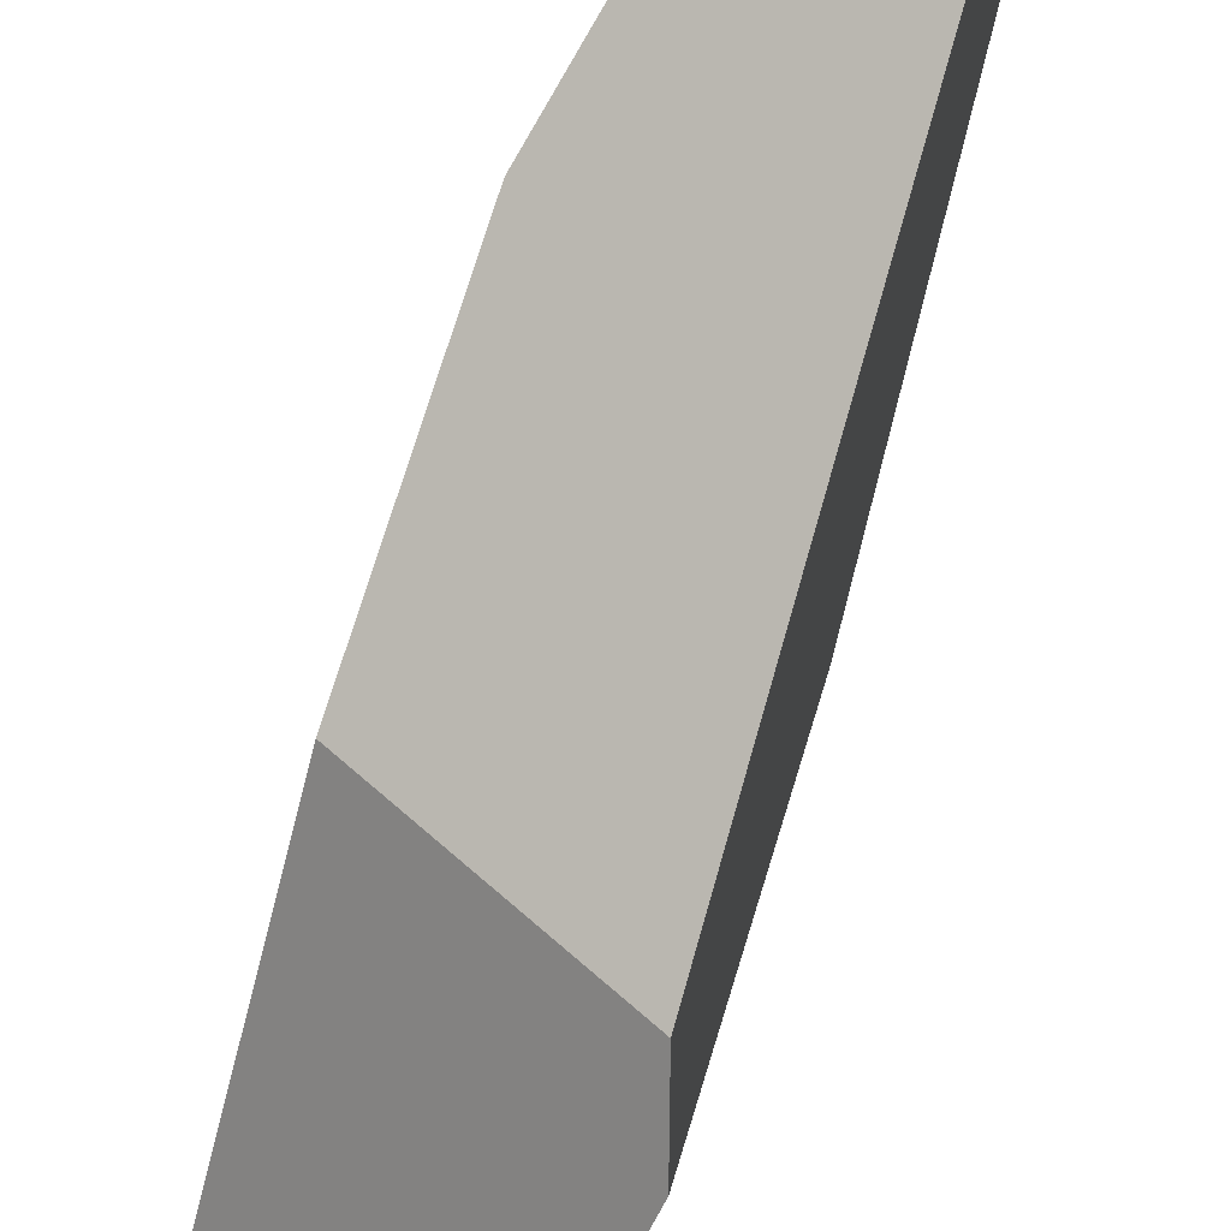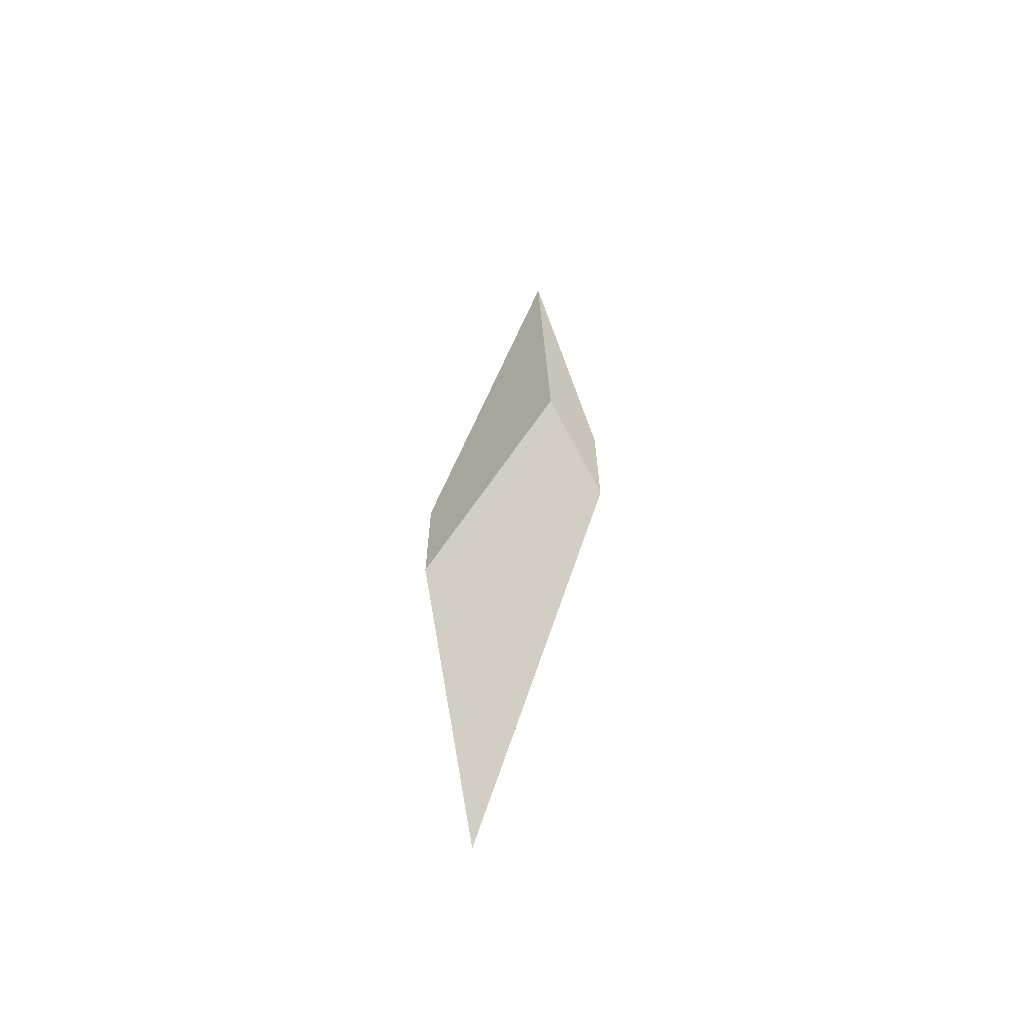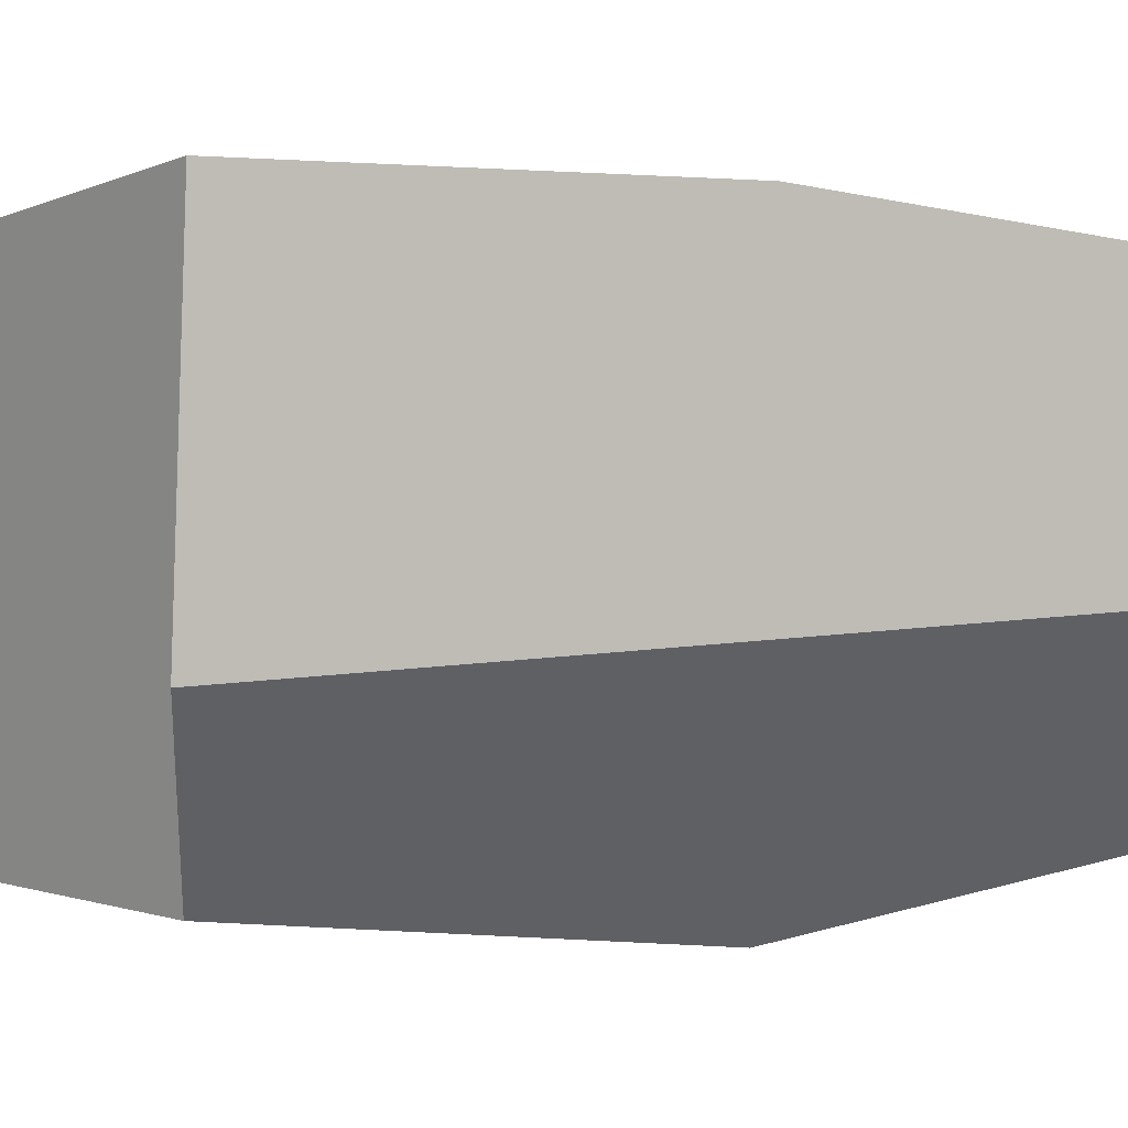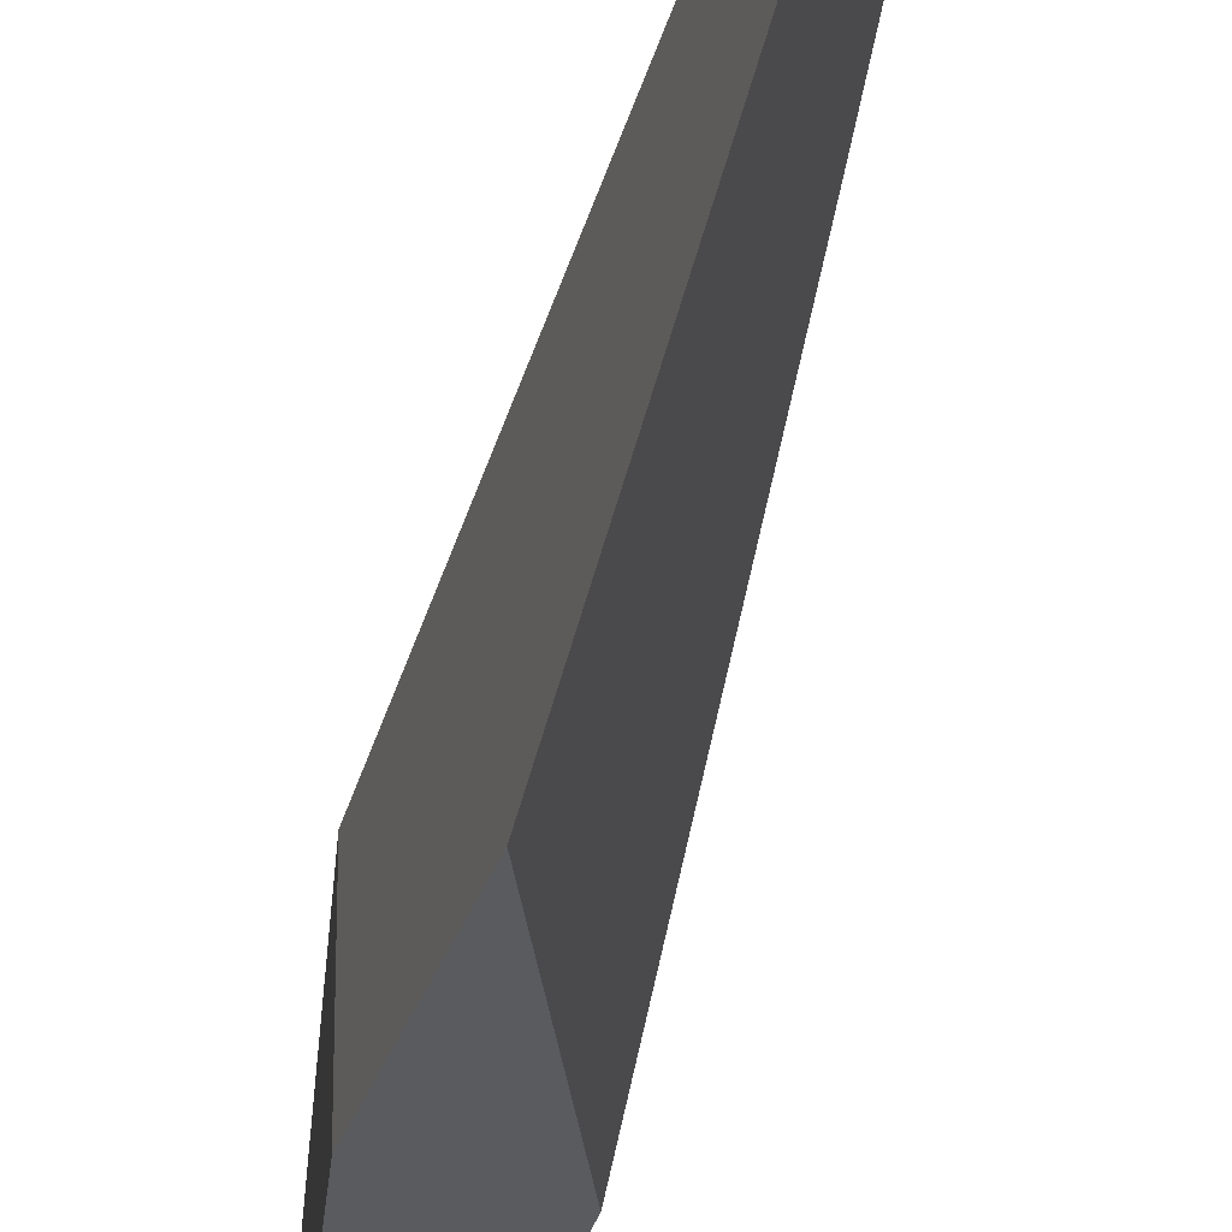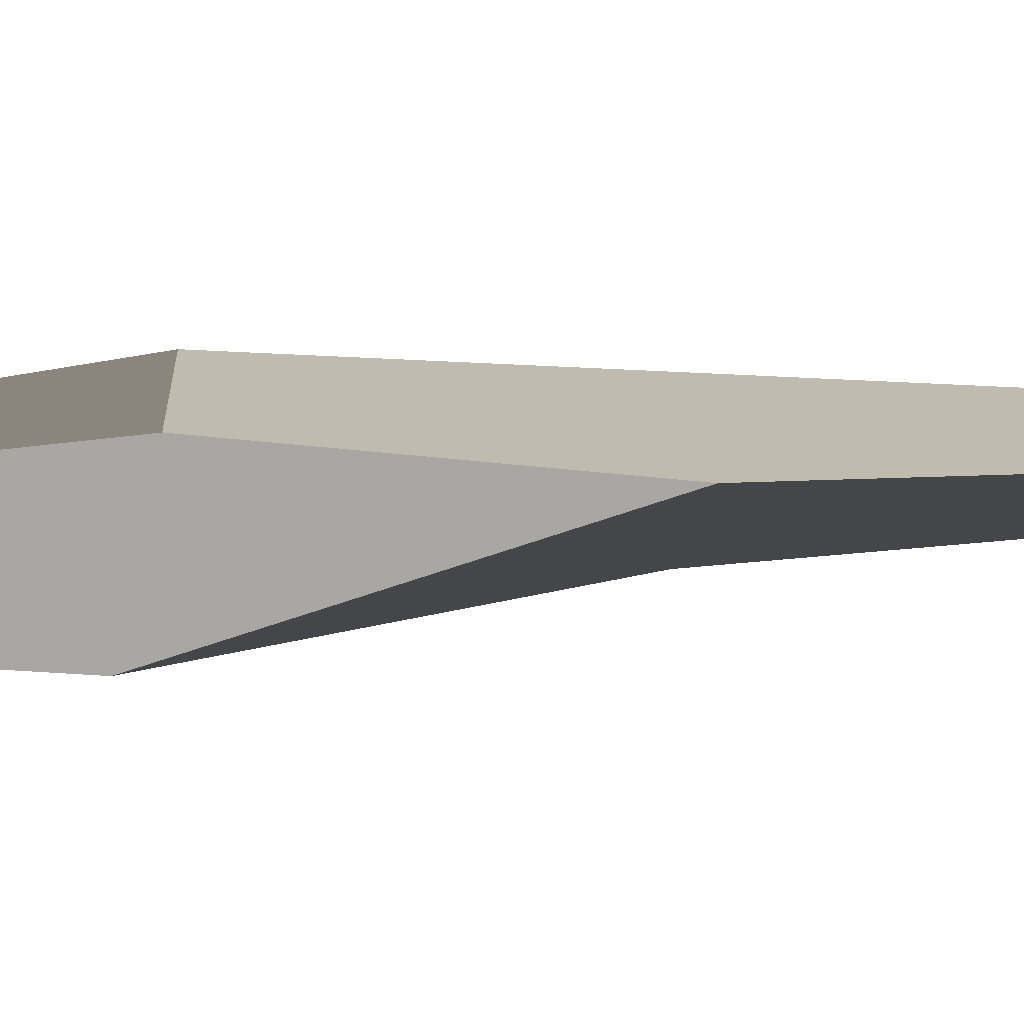
<metadata>
{"format":"obj","ext":"obj","renderer":"f3d","projection":"perspective","resolution":1024,"background":"white","views":[{"elev":62.3,"azim":-164.2,"up":"+Z"},{"elev":-64.7,"azim":138.3,"up":"+Y"},{"elev":46.3,"azim":-86.4,"up":"+Z"},{"elev":-32.5,"azim":-16.8,"up":"+Z"},{"elev":-74.4,"azim":-95.4,"up":"+Z"}]}
</metadata>
<code>
g default
v -0.2739 -3.459 0.6682
v 0.2739 -0.5 0.6682
v -0.2739 0.5 -0.0629
v 0.2739 0.5 0.6682
v -0.2739 0.5 -0.6682
v 0.2739 3.15 -0.6682
v -0.2739 -0.5 -0.6682
v 0.1891 0.5549 -0.6682
g pCube1
f 1 2 4 3
f 3 4 6 5
f 5 6 8 7
f 7 8 2 1
f 2 8 6 4
f 7 1 3 5

</code>
